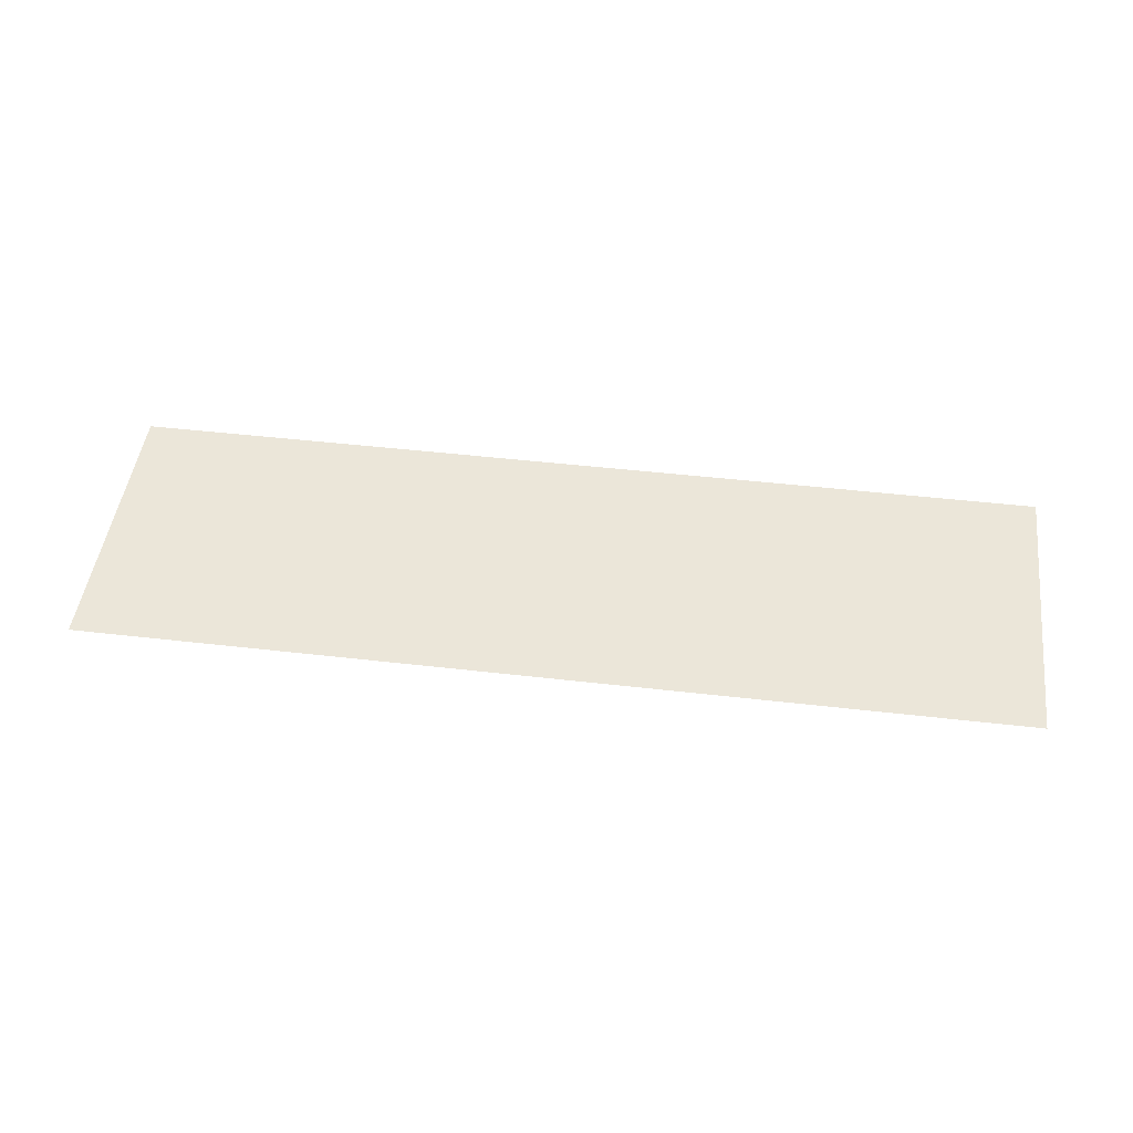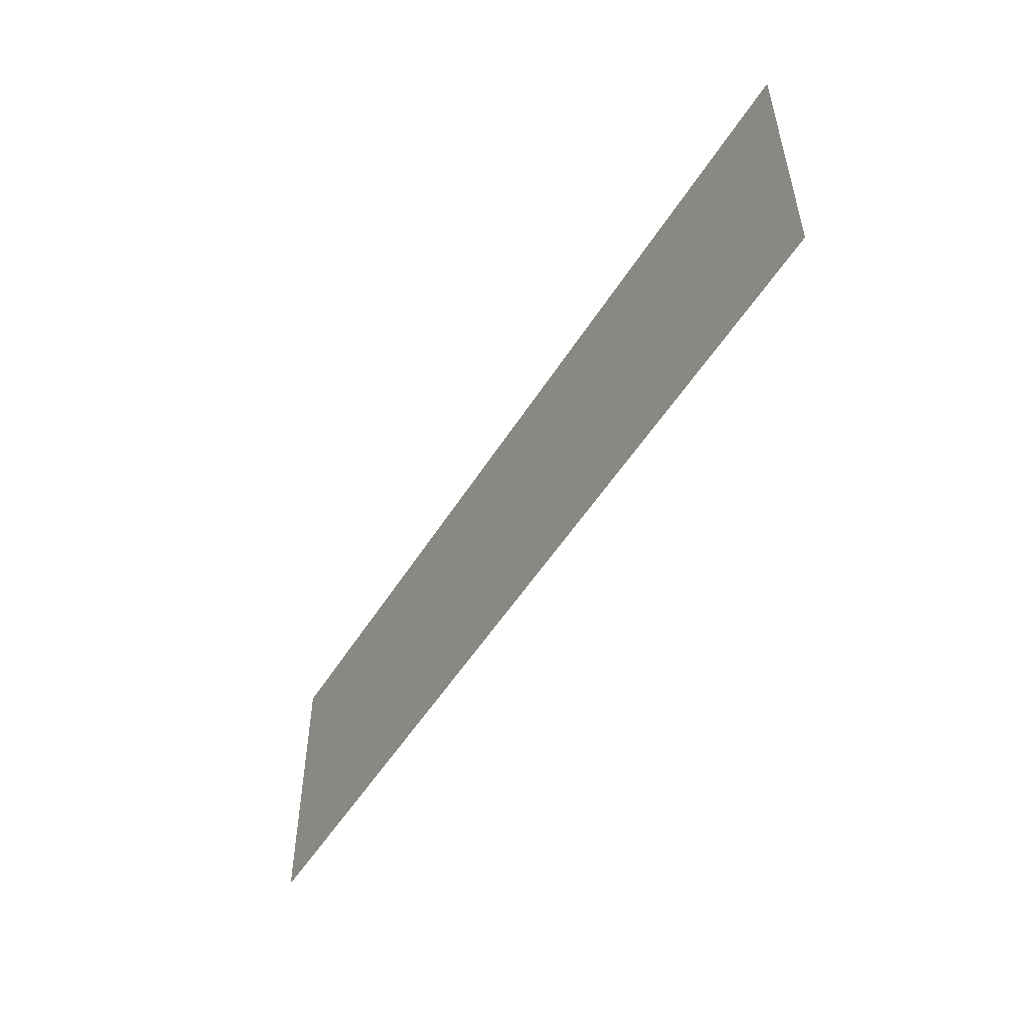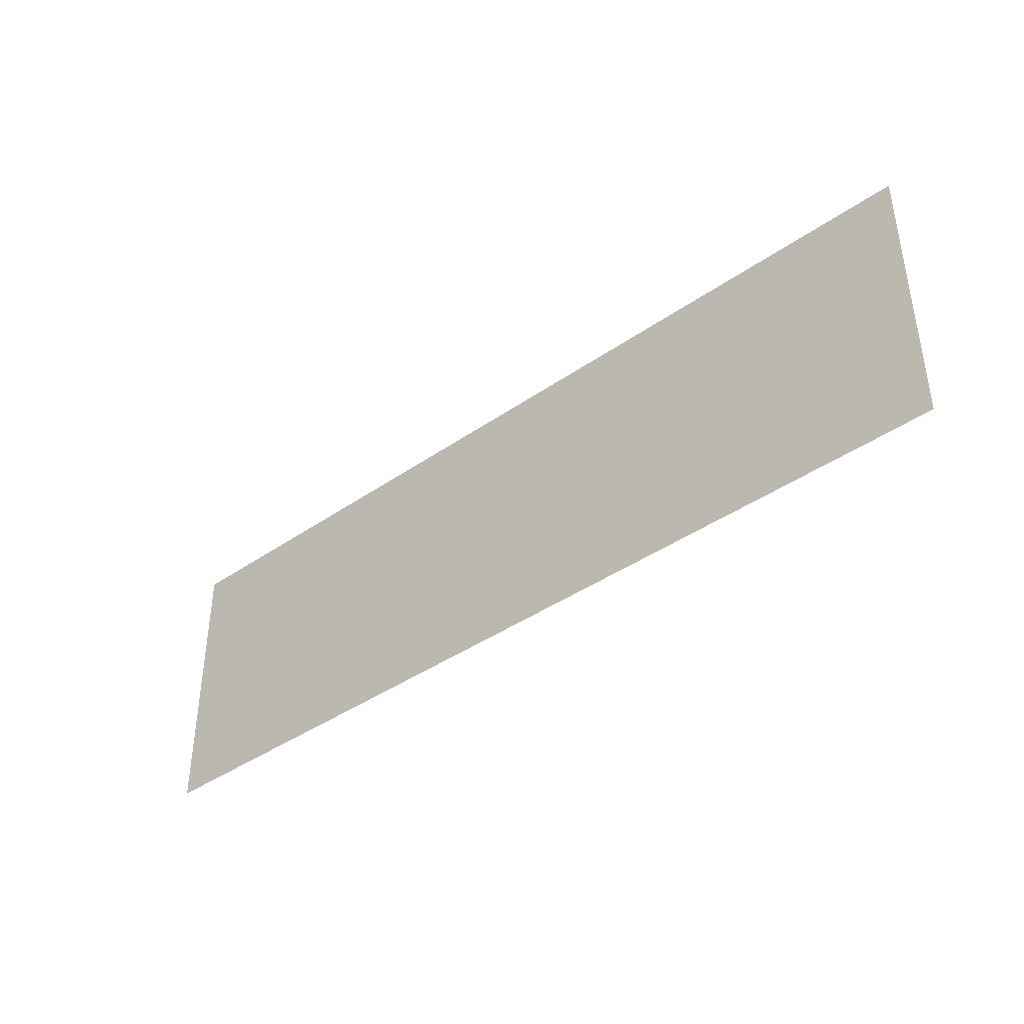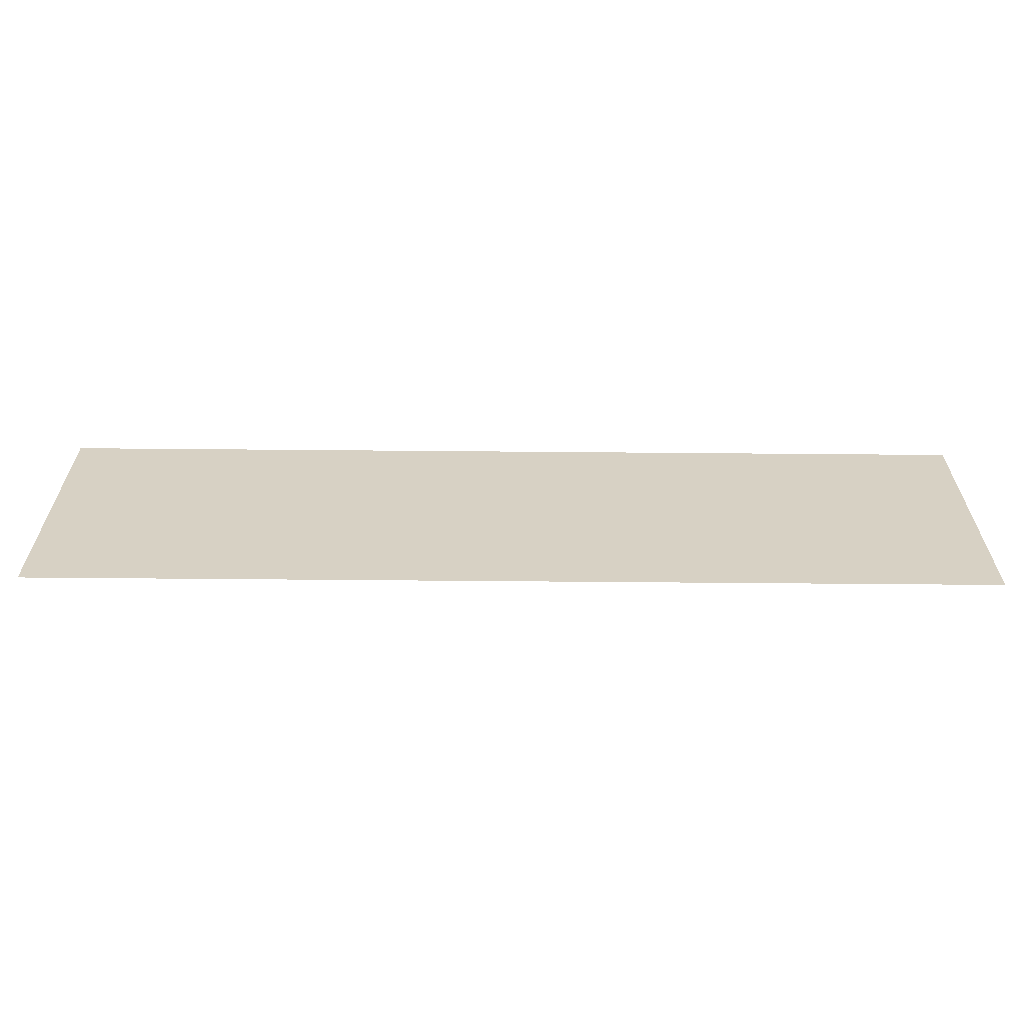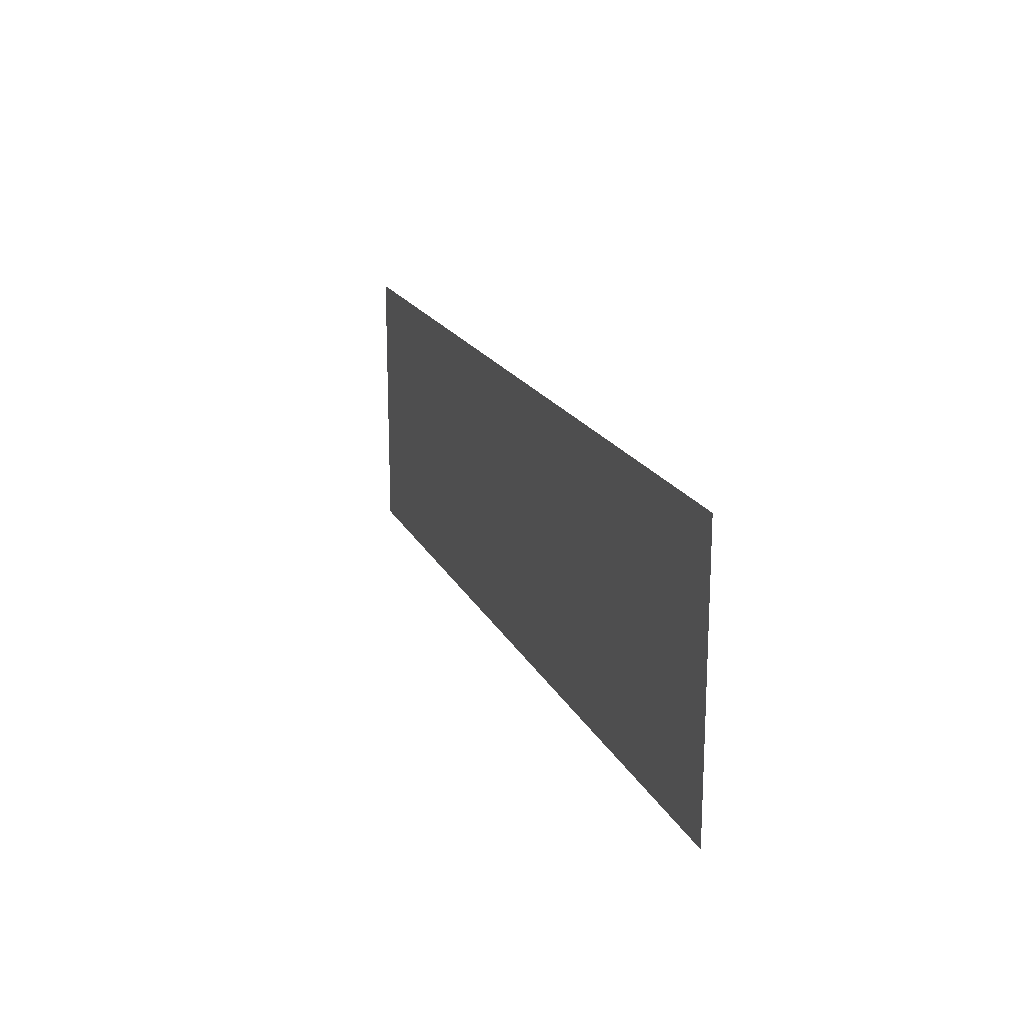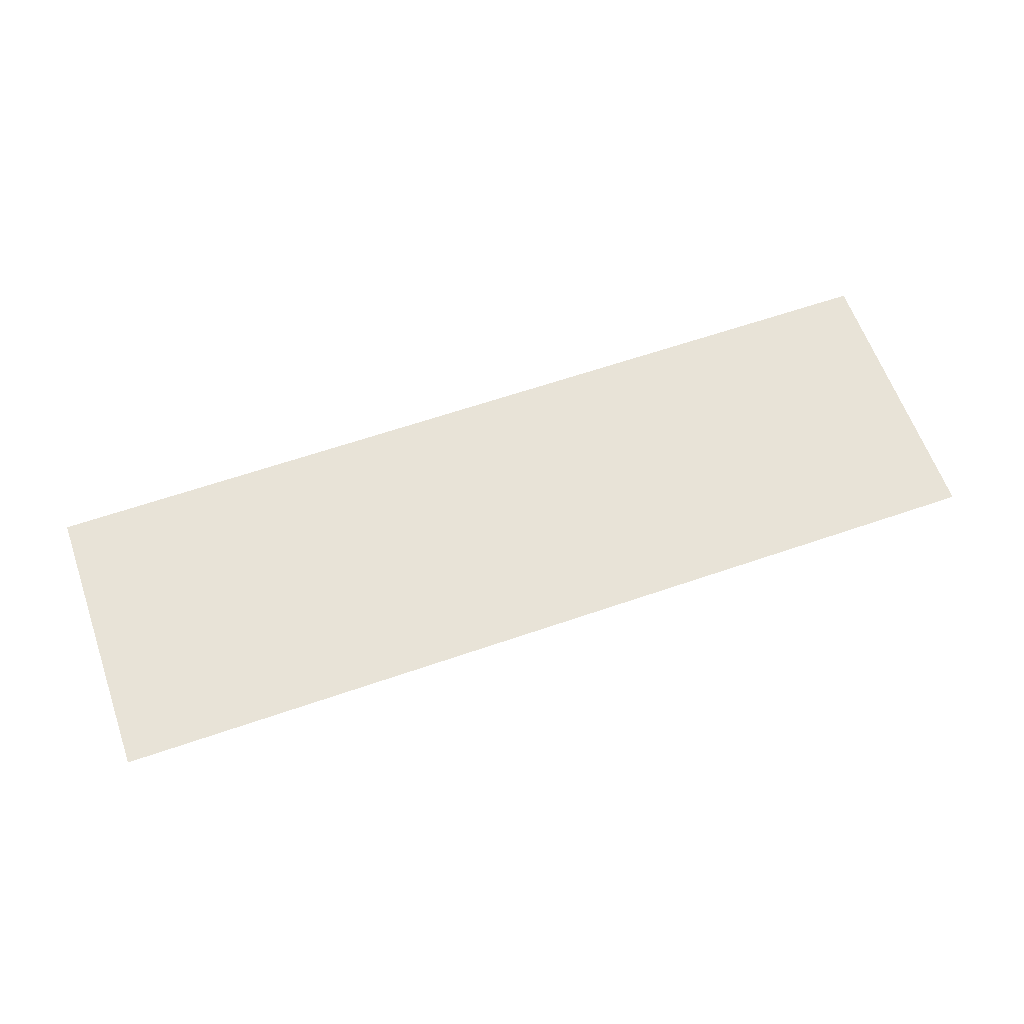
<metadata>
{"format":"obj","ext":"obj","renderer":"f3d","projection":"perspective","resolution":1024,"background":"white","views":[{"elev":47.6,"azim":-172.6,"up":"+Y"},{"elev":-51.8,"azim":59.0,"up":"+Z"},{"elev":-40.2,"azim":-139.3,"up":"+Z"},{"elev":-63.0,"azim":-0.5,"up":"+Z"},{"elev":18.2,"azim":-109.2,"up":"+Z"},{"elev":61.6,"azim":-19.4,"up":"+Y"}]}
</metadata>
<code>
v -3.763 0 1.162
v 3.763 0 1.162
v -3.763 0 -1.162
v 3.763 0 -1.162
f 2 4 3
f 1 2 3

</code>
